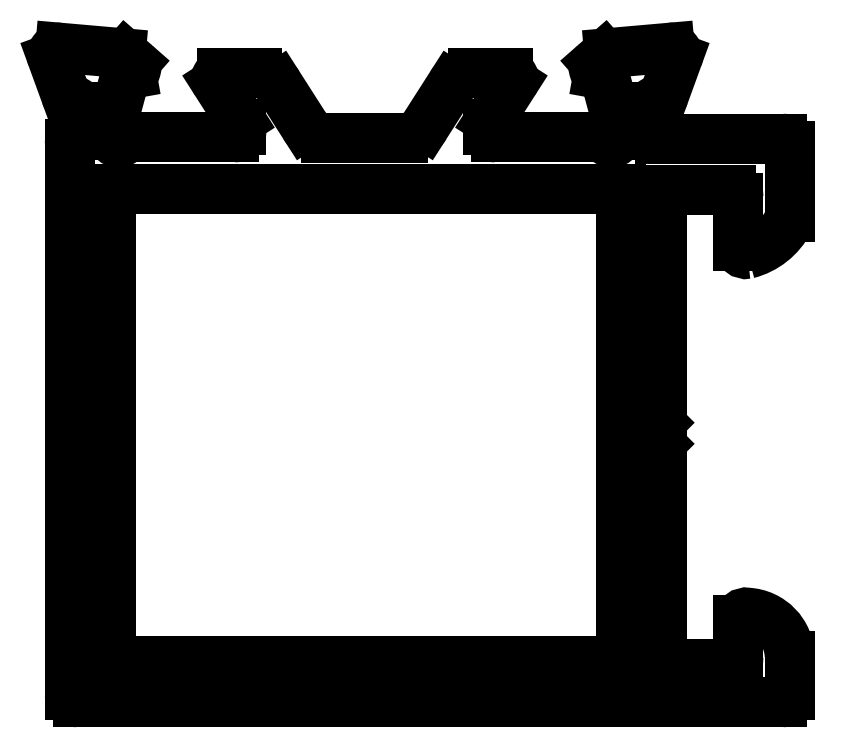
<metadata>
{"format":"dxf","ext":"dxf","renderer":"ezdxf+matplotlib","layout":"modelspace","background":"white","min_lineweight":24,"dpi":150}
</metadata>
<code>
0
SECTION
2
ENTITIES
0
LINE
8
0
10
1529
20
1773
30
0
11
1529
21
1754
31
0
0
LINE
8
0
10
1529
20
1754
30
0
11
1509
21
1754
31
0
0
LINE
8
0
10
1509
20
1773
30
0
11
1529
21
1773
31
0
0
LINE
8
0
10
1509
20
1754
30
0
11
1509
21
1773
31
0
0
ARC
8
0
10
1529
20
1775
30
0
40
0.3
50
221.8
51
360
0
ARC
8
0
10
1528
20
1774
30
0
40
0.3
50
41.81
51
90
0
LINE
8
0
10
1529
20
1775
30
0
11
1529
21
1775
31
0
0
LINE
8
0
10
1524
20
1775
30
0
11
1528
21
1775
31
0
0
ARC
8
0
10
1529
20
1775
30
0
40
0.3
50
1.737e-09
51
15
0
ARC
8
0
10
1524
20
1775
30
0
40
0.3
50
180
51
270
0
LINE
8
0
10
1529
20
1775
30
0
11
1529
21
1777
31
0
0
LINE
8
0
10
1524
20
1775
30
0
11
1524
21
1775
31
0
0
ARC
8
0
10
1528
20
1777
30
0
40
0.2
50
15
51
75
0
ARC
8
0
10
1524
20
1775
30
0
40
0.3
50
148.6
51
180
0
LINE
8
0
10
1528
20
1777
30
0
11
1528
21
1777
31
0
0
LINE
8
0
10
1525
20
1777
30
0
11
1524
21
1775
31
0
0
ARC
8
0
10
1528
20
1777
30
0
40
0.25
50
135
51
255
0
ARC
8
0
10
1525
20
1777
30
0
40
0.25
50
328.6
51
90
0
LINE
8
0
10
1528
20
1778
30
0
11
1529
21
1778
31
0
0
LINE
8
0
10
1523
20
1777
30
0
11
1525
21
1777
31
0
0
ARC
8
0
10
1529
20
1778
30
0
40
0.3
50
95
51
135
0
ARC
8
0
10
1523
20
1776
30
0
40
1
50
90
51
147.4
0
LINE
8
0
10
1529
20
1778
30
0
11
1531
21
1778
31
0
0
LINE
8
0
10
1523
20
1777
30
0
11
1522
21
1775
31
0
0
ARC
8
0
10
1531
20
1778
30
0
40
0.3
50
340
51
95
0
ARC
8
0
10
1521
20
1776
30
0
40
1
50
270
51
328.6
0
LINE
8
0
10
1531
20
1778
30
0
11
1531
21
1776
31
0
0
LINE
8
0
10
1518
20
1775
30
0
11
1521
21
1775
31
0
0
ARC
8
0
10
1531
20
1776
30
0
40
0.3
50
280.9
51
340
0
ARC
8
0
10
1518
20
1776
30
0
40
1
50
211.4
51
270
0
ARC
8
0
10
1531
20
1776
30
0
40
0.3
50
100.9
51
180
0
LINE
8
0
10
1517
20
1775
30
0
11
1516
21
1777
31
0
0
LINE
8
0
10
1530
20
1776
30
0
11
1530
21
1775
31
0
0
ARC
8
0
10
1515
20
1776
30
0
40
1
50
32.6
51
90
0
ARC
8
0
10
1531
20
1775
30
0
40
0.3
50
180
51
270
0
LINE
8
0
10
1515
20
1777
30
0
11
1514
21
1777
31
0
0
LINE
8
0
10
1531
20
1775
30
0
11
1535
21
1775
31
0
0
ARC
8
0
10
1514
20
1777
30
0
40
0.25
50
90
51
211.4
0
ARC
8
0
10
1535
20
1774
30
0
40
0.3
50
0
51
90
0
LINE
8
0
10
1513
20
1777
30
0
11
1514
21
1775
31
0
0
LINE
8
0
10
1536
20
1772
30
0
11
1536
21
1774
31
0
0
ARC
8
0
10
1514
20
1775
30
0
40
0.3
50
0
51
31.4
0
ARC
8
0
10
1535
20
1772
30
0
40
0.3
50
332.4
51
0
0
LINE
8
0
10
1514
20
1775
30
0
11
1514
21
1775
31
0
0
ARC
8
0
10
1533
20
1773
30
0
40
2.54
50
284.5
51
332.4
0
ARC
8
0
10
1514
20
1775
30
0
40
0.3
50
270
51
3.474e-10
0
ARC
8
0
10
1534
20
1770
30
0
40
0.2981
50
179.6
51
280.6
0
LINE
8
0
10
1514
20
1775
30
0
11
1510
21
1775
31
0
0
LINE
8
0
10
1534
20
1772
30
0
11
1534
21
1770
31
0
0
ARC
8
0
10
1510
20
1774
30
0
40
0.3
50
90
51
138.2
0
ARC
8
0
10
1533
20
1772
30
0
40
0.3
50
0
51
90
0
ARC
8
0
10
1510
20
1775
30
0
40
0.3
50
180
51
318.2
0
LINE
8
0
10
1531
20
1773
30
0
11
1533
21
1773
31
0
0
LINE
8
0
10
1509
20
1775
30
0
11
1509
21
1775
31
0
0
ARC
8
0
10
1531
20
1772
30
0
40
0.3
50
90
51
180
0
ARC
8
0
10
1510
20
1775
30
0
40
0.3
50
165
51
180
0
LINE
8
0
10
1531
20
1764
30
0
11
1531
21
1772
31
0
0
LINE
8
0
10
1509
20
1775
30
0
11
1510
21
1777
31
0
0
ARC
8
0
10
1530
20
1764
30
0
40
0.3
50
315
51
0
0
ARC
8
0
10
1510
20
1777
30
0
40
0.2
50
105
51
165
0
LINE
8
0
10
1530
20
1763
30
0
11
1531
21
1764
31
0
0
LINE
8
0
10
1510
20
1777
30
0
11
1510
21
1777
31
0
0
LINE
8
0
10
1531
20
1763
30
0
11
1530
21
1763
31
0
0
ARC
8
0
10
1510
20
1777
30
0
40
0.25
50
285
51
45
0
ARC
8
0
10
1530
20
1762
30
0
40
0.3
50
360
51
45
0
LINE
8
0
10
1510
20
1778
30
0
11
1510
21
1778
31
0
0
LINE
8
0
10
1531
20
1762
30
0
11
1531
21
1754
31
0
0
ARC
8
0
10
1510
20
1778
30
0
40
0.3
50
45
51
85
0
ARC
8
0
10
1531
20
1754
30
0
40
0.3
50
180
51
270
0
LINE
8
0
10
1510
20
1778
30
0
11
1507
21
1778
31
0
0
LINE
8
0
10
1533
20
1754
30
0
11
1531
21
1754
31
0
0
ARC
8
0
10
1507
20
1778
30
0
40
0.3
50
85
51
200
0
ARC
8
0
10
1533
20
1754
30
0
40
0.3
50
270
51
6.948e-10
0
LINE
8
0
10
1507
20
1778
30
0
11
1507
21
1776
31
0
0
LINE
8
0
10
1534
20
1756
30
0
11
1534
21
1754
31
0
0
ARC
8
0
10
1508
20
1776
30
0
40
0.3
50
200
51
259.1
0
ARC
8
0
10
1534
20
1756
30
0
40
0.3
50
79.84
51
180
0
ARC
8
0
10
1508
20
1776
30
0
40
0.3
50
360
51
79.1
0
ARC
8
0
10
1534
20
1754
30
0
40
1.731
50
1.128
51
87.22
0
LINE
8
0
10
1508
20
1776
30
0
11
1508
21
1775
31
0
0
LINE
8
0
10
1536
20
1753
30
0
11
1536
21
1754
31
0
0
ARC
8
0
10
1508
20
1775
30
0
40
0.3
50
300
51
0
0
ARC
8
0
10
1535
20
1753
30
0
40
0.3
50
270
51
0
0
ARC
8
0
10
1508
20
1774
30
0
40
0.3
50
120
51
180
0
LINE
8
0
10
1508
20
1753
30
0
11
1535
21
1753
31
0
0
LINE
8
0
10
1508
20
1774
30
0
11
1508
21
1753
31
0
0
ARC
8
0
10
1508
20
1753
30
0
40
0.3
50
180
51
270
0
ENDSEC
0
EOF

</code>
